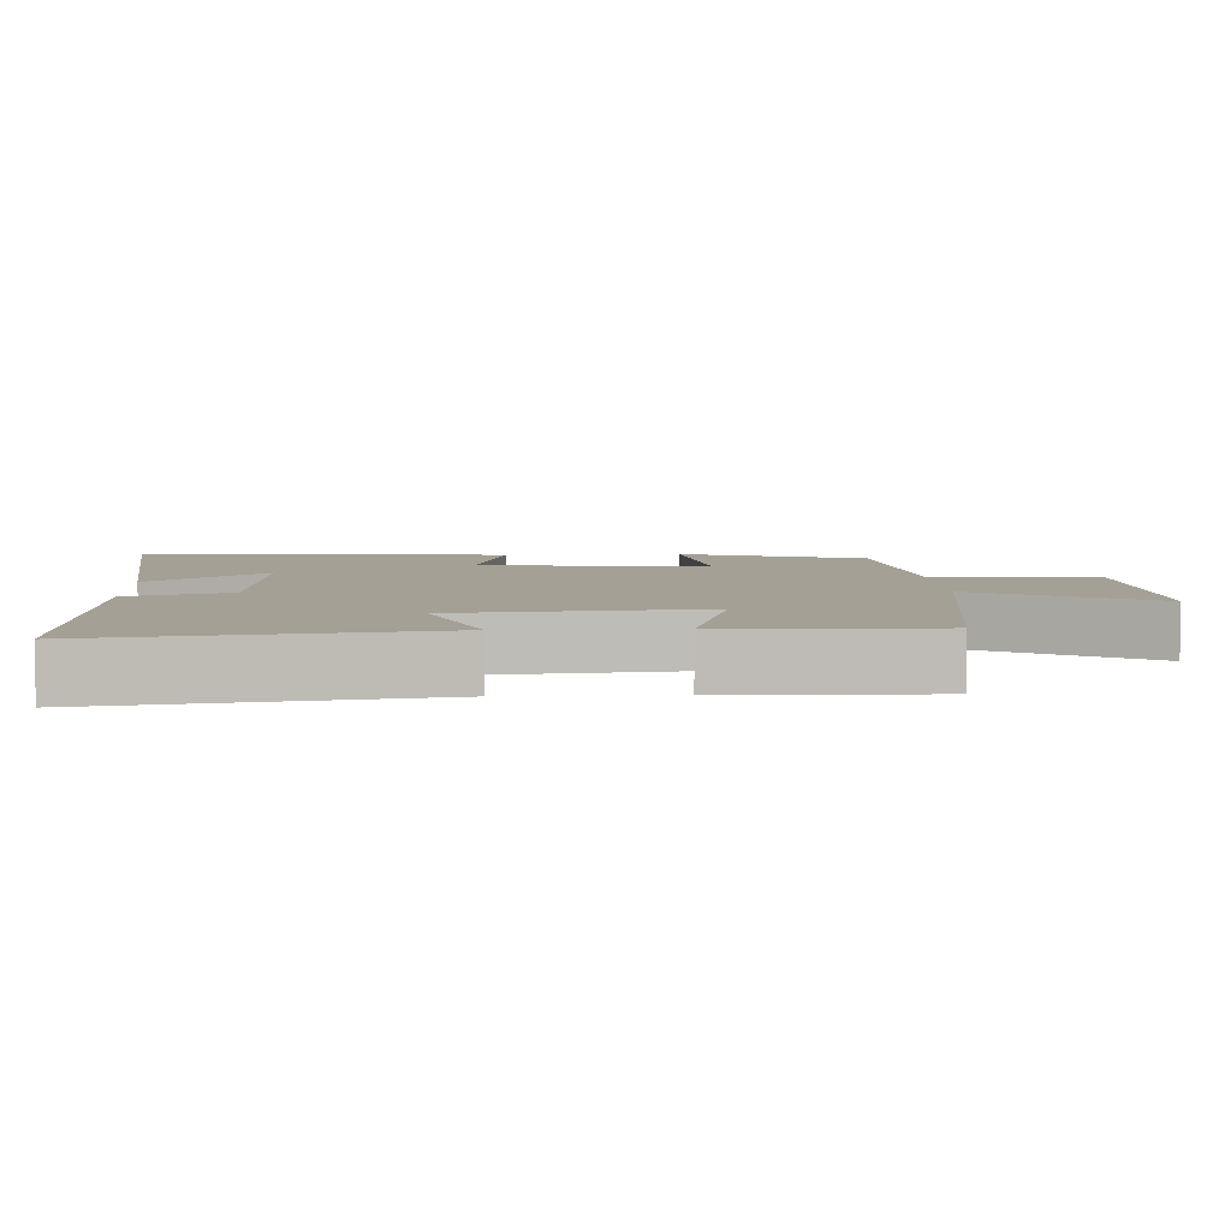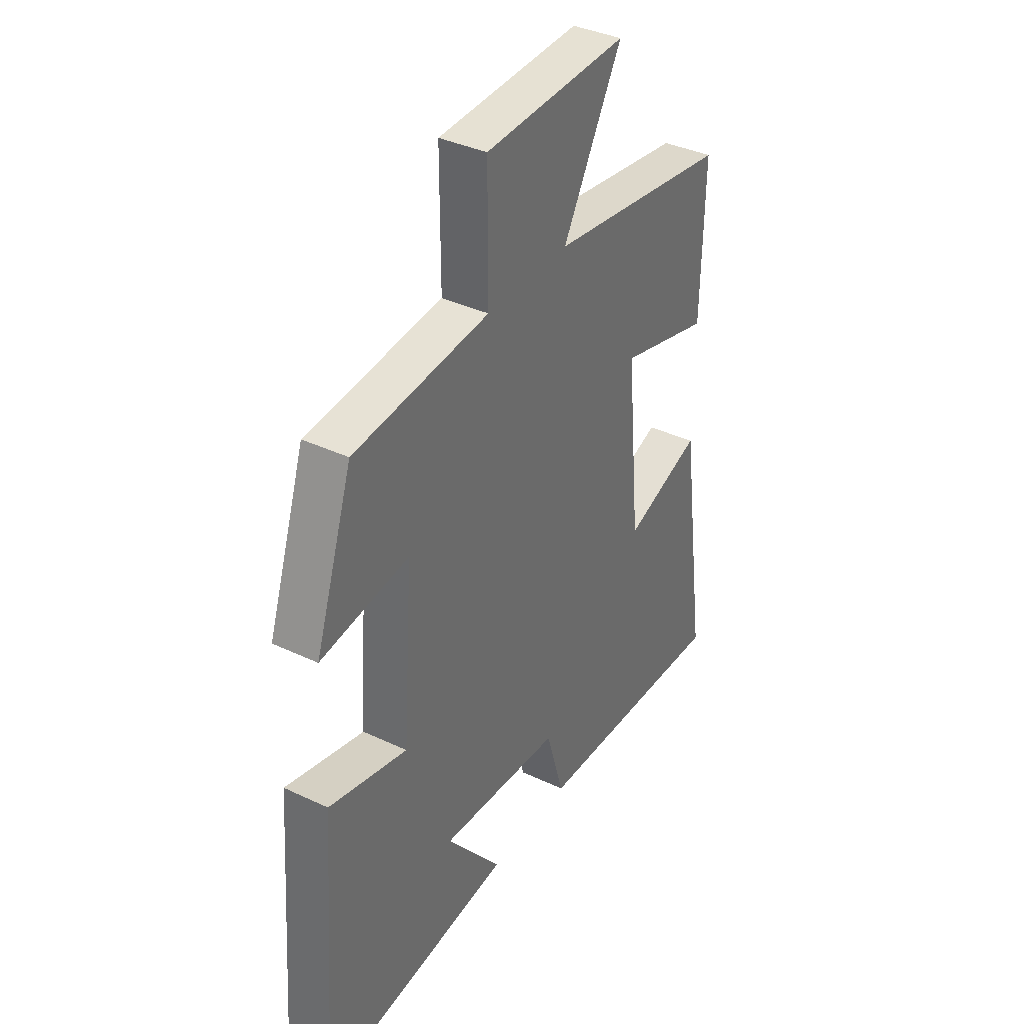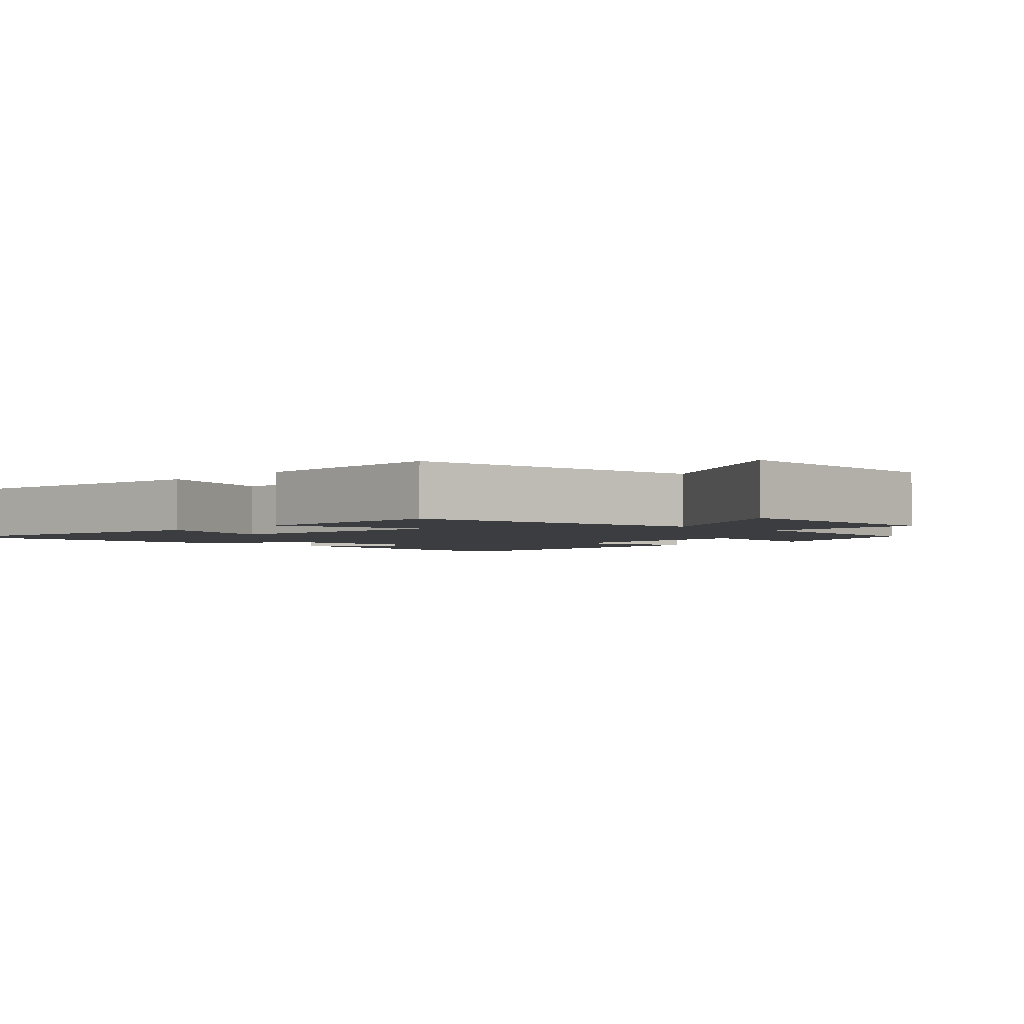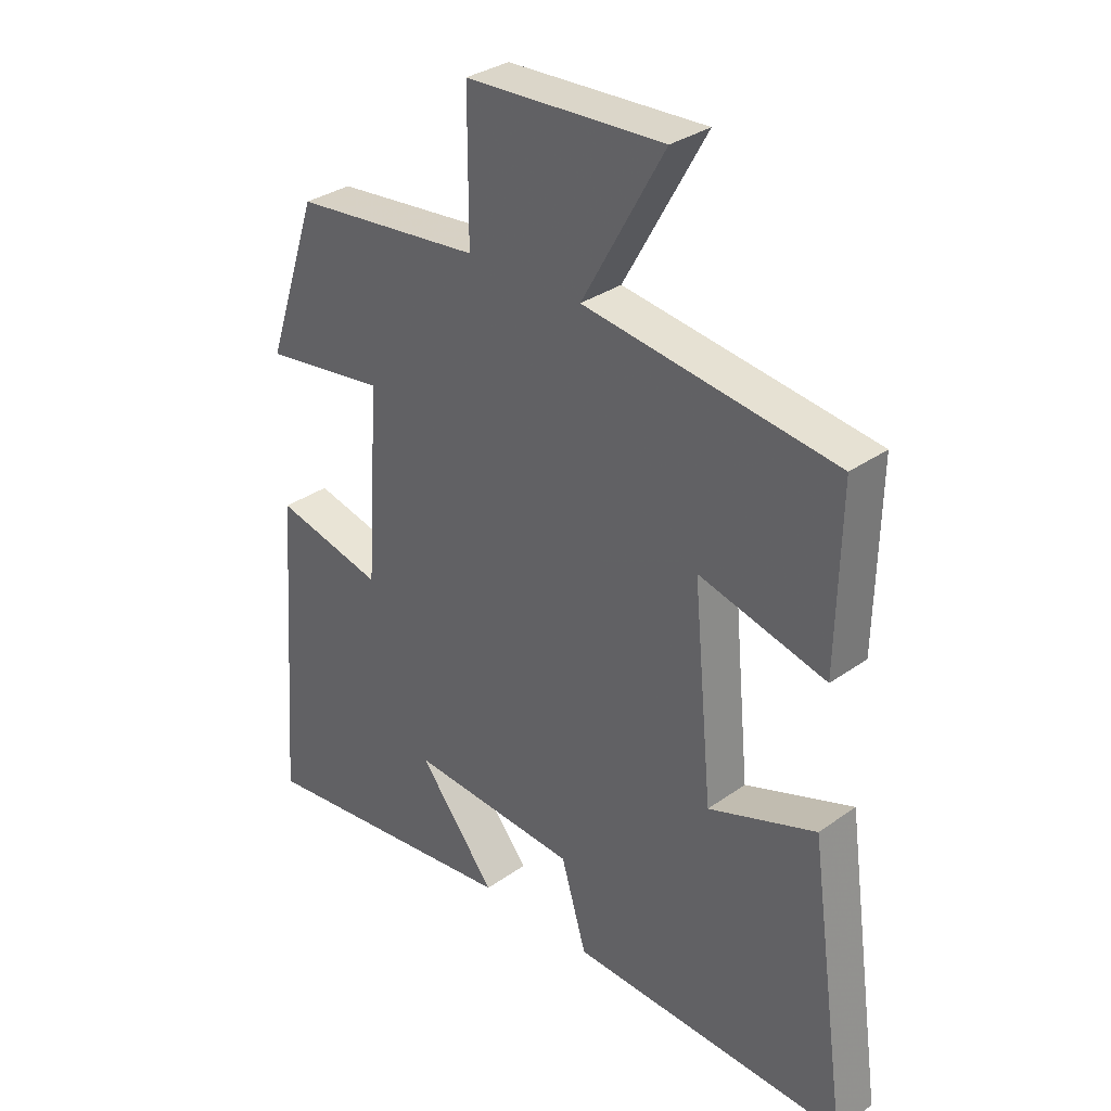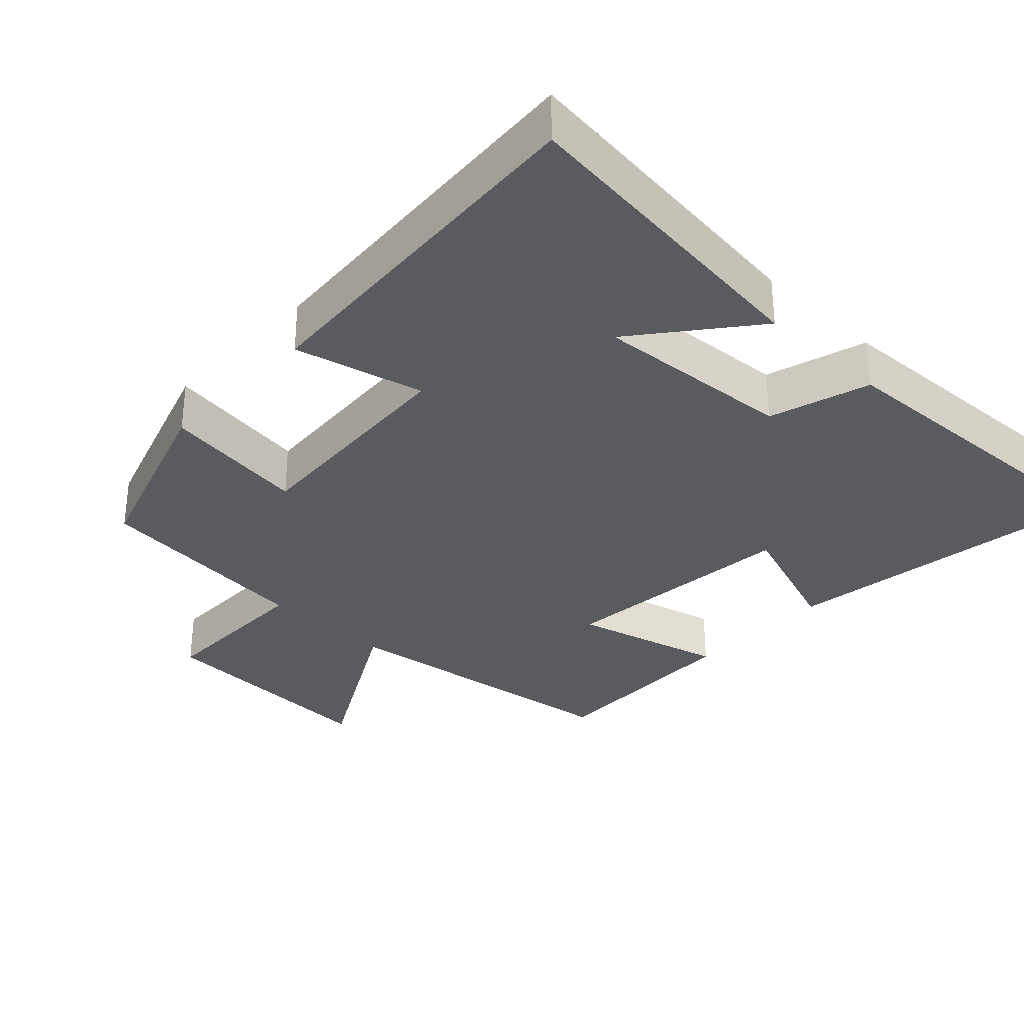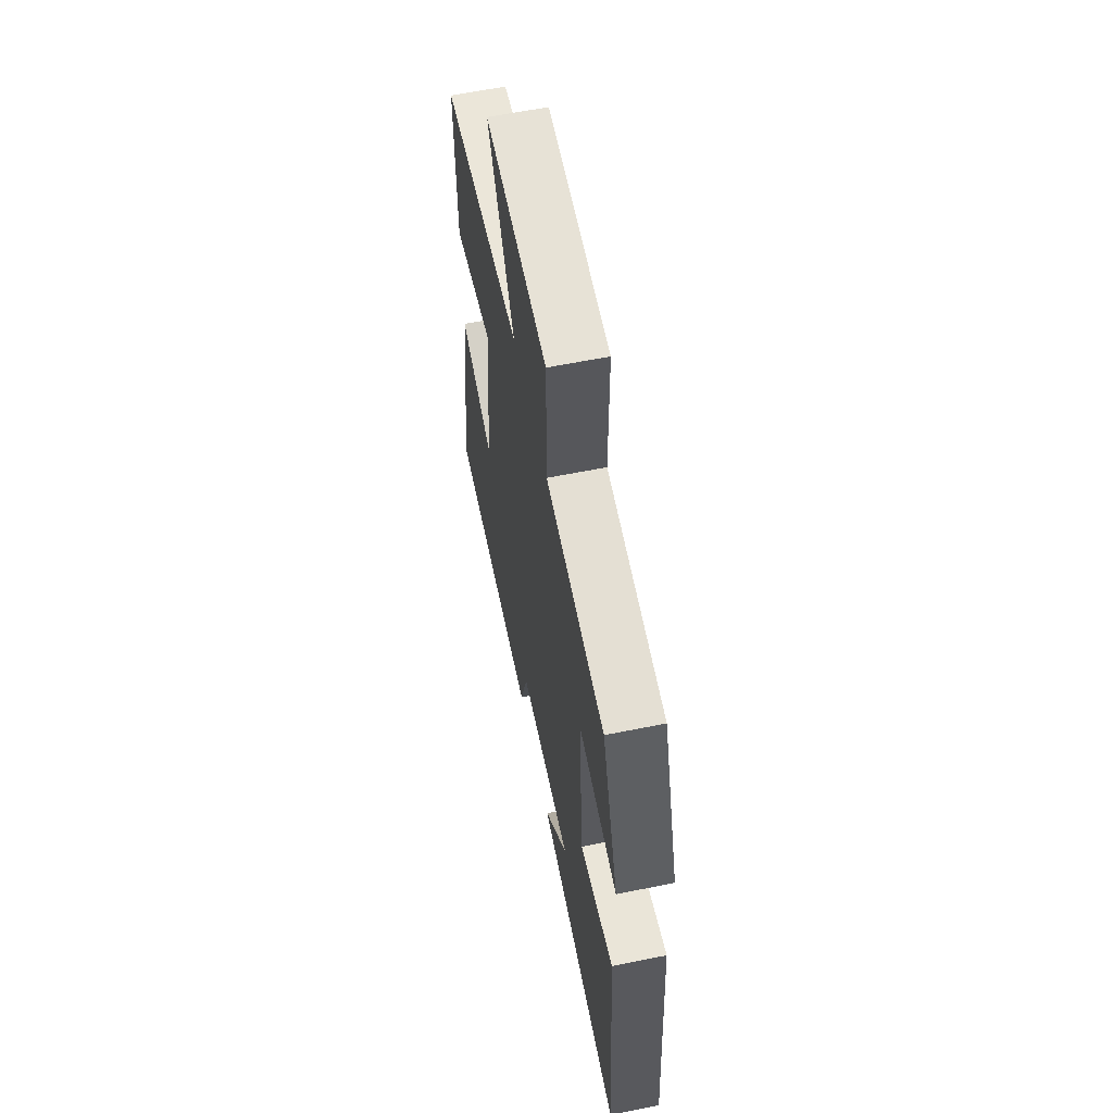
<metadata>
{"format":"obj","ext":"obj","renderer":"f3d","projection":"perspective","resolution":1024,"background":"white","views":[{"elev":5.8,"azim":-92.8,"up":"+Y"},{"elev":37.3,"azim":121.3,"up":"+Z"},{"elev":-2.6,"azim":-44.2,"up":"+Y"},{"elev":32.3,"azim":-134.7,"up":"+Z"},{"elev":-32.6,"azim":136.5,"up":"+Y"},{"elev":61.3,"azim":78.4,"up":"+Z"}]}
</metadata>
<code>
v 0.538 0.07 -0.551
v 0.089 0.07 -0.5
v 0.217 0.07 -0.339
v -0.063 0.07 -0.359
v -0.105 0.07 -0.5
v -0.564 0.07 -0.52
v -0.5 0.07 -0.065
v -0.322 0.07 -0.128
v -0.29 0.07 0.21
v -0.5 0.07 0.155
v -0.506 0.07 0.442
v -0.09 0.07 0.5
v -0.226 0.07 0.743
v 0.102 0.07 0.729
v 0.102 0.07 0.5
v 0.414 0.07 0.469
v 0.5 0.07 0.212
v 0.297 0.07 0.24
v 0.319 0.07 -0.078
v 0.5 0.07 -0.034
v 0.538 0 -0.551
v 0.089 0 -0.5
v 0.217 0 -0.339
v -0.063 0 -0.359
v -0.105 0 -0.5
v -0.564 0 -0.52
v -0.5 0 -0.065
v -0.322 0 -0.128
v -0.29 0 0.21
v -0.5 0 0.155
v -0.506 0 0.442
v -0.09 0 0.5
v -0.226 0 0.743
v 0.102 0 0.729
v 0.102 0 0.5
v 0.414 0 0.469
v 0.5 0 0.212
v 0.297 0 0.24
v 0.319 0 -0.078
v 0.5 0 -0.034
f 19 20 1
f 15 16 17 18
f 15 18 19
f 12 13 14 15
f 11 12 15
f 10 11 15
f 9 10 15
f 8 9 15 19
f 6 7 8
f 5 6 8
f 4 5 8
f 3 4 8 19
f 1 2 3
f 1 3 19
f 21 40 39
f 38 37 36 35
f 39 38 35
f 35 34 33 32
f 35 32 31
f 35 31 30
f 35 30 29
f 39 35 29 28
f 28 27 26
f 28 26 25
f 28 25 24
f 39 28 24 23
f 23 22 21
f 39 23 21
f 1 21 22 2
f 2 22 23 3
f 3 23 24 4
f 4 24 25 5
f 5 25 26 6
f 6 26 27 7
f 7 27 28 8
f 8 28 29 9
f 9 29 30 10
f 10 30 31 11
f 11 31 32 12
f 12 32 33 13
f 13 33 34 14
f 14 34 35 15
f 15 35 36 16
f 16 36 37 17
f 17 37 38 18
f 18 38 39 19
f 19 39 40 20
f 20 40 21 1

</code>
